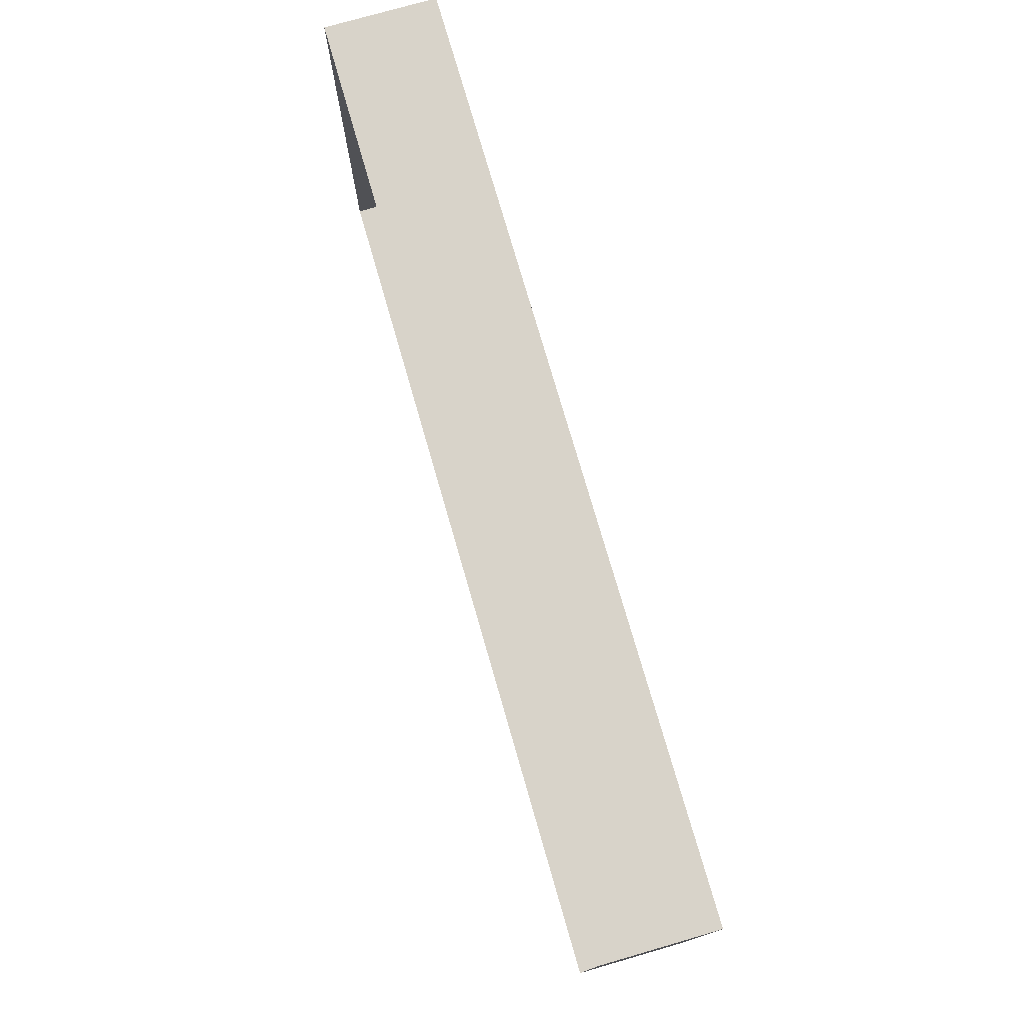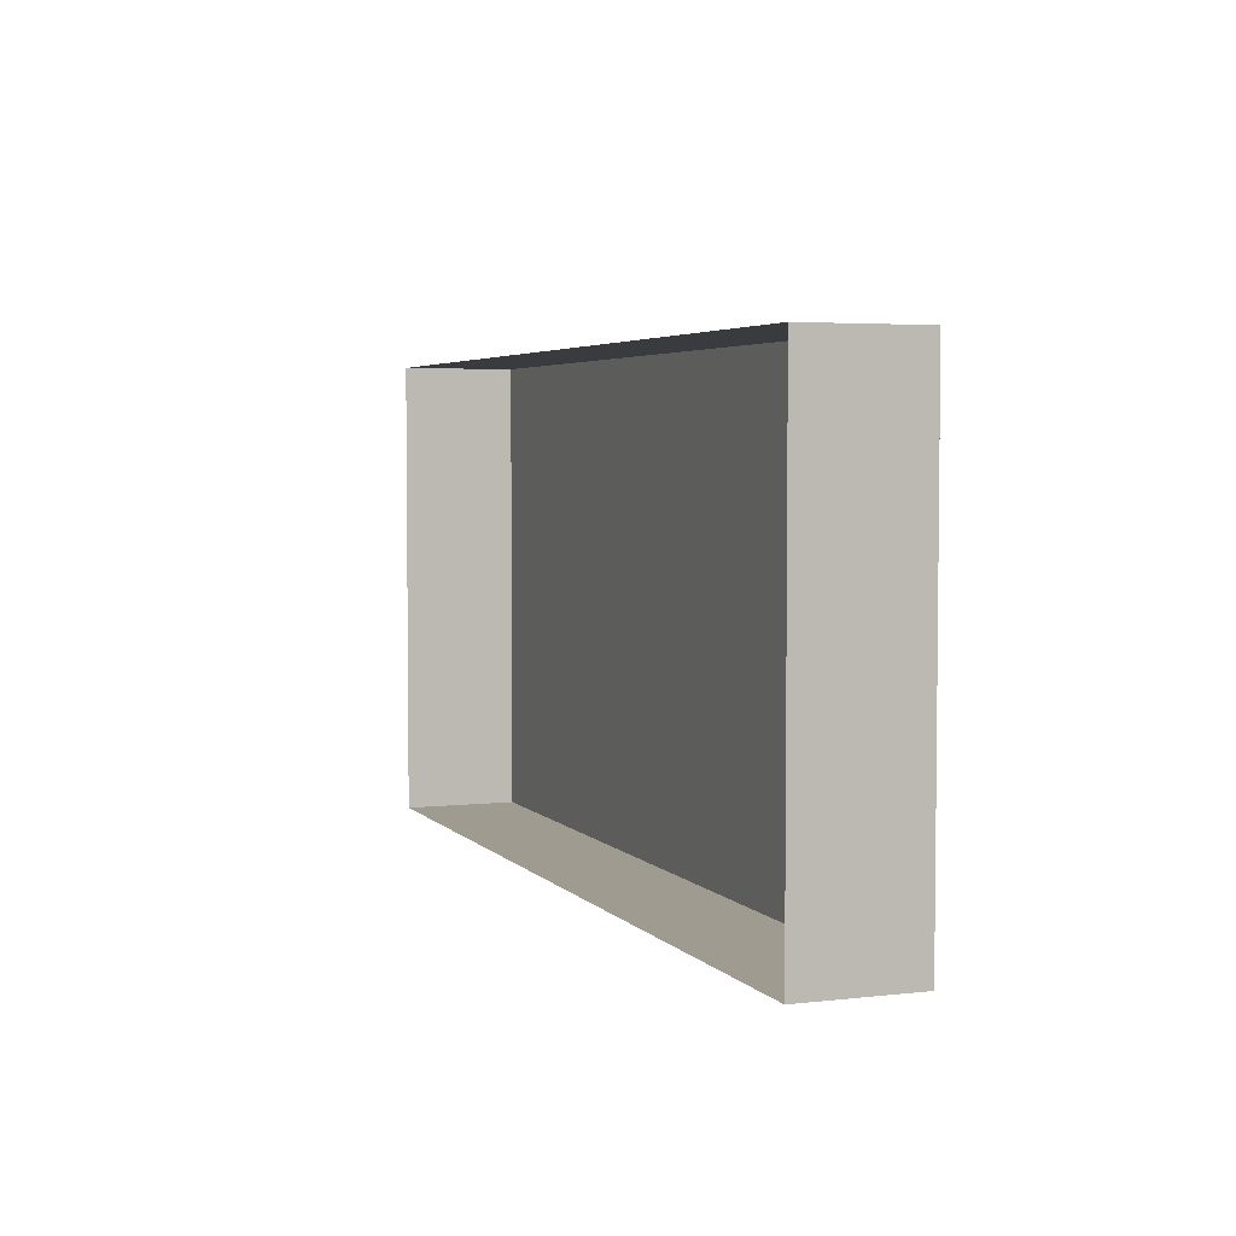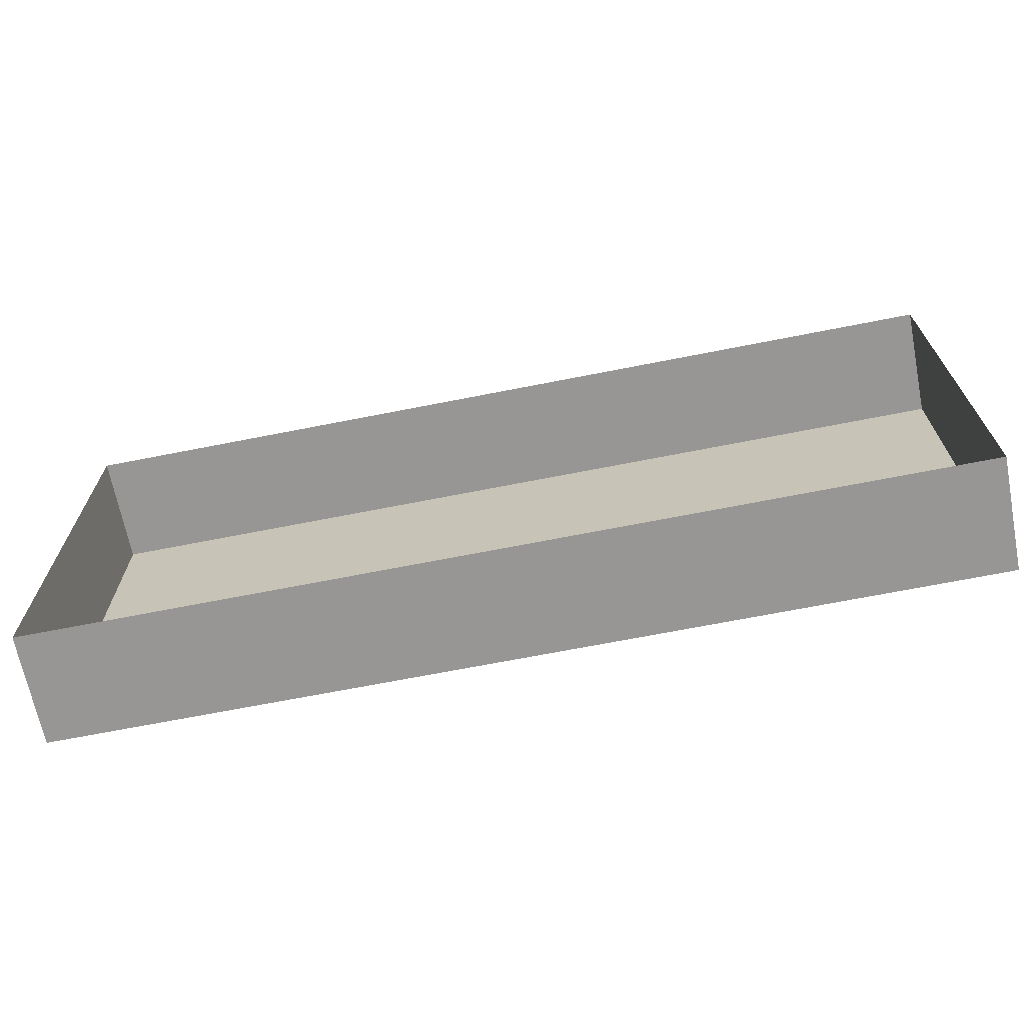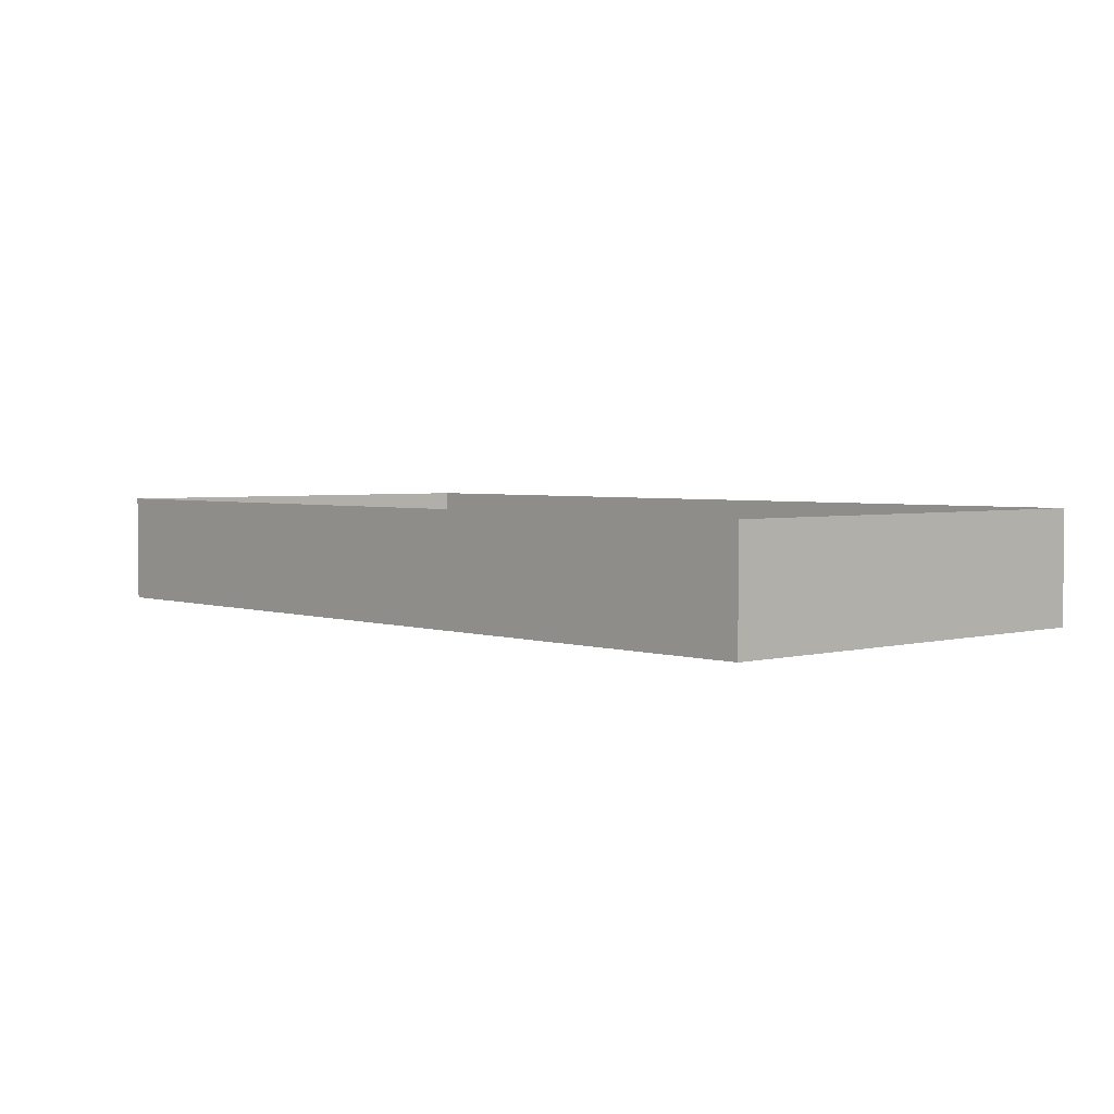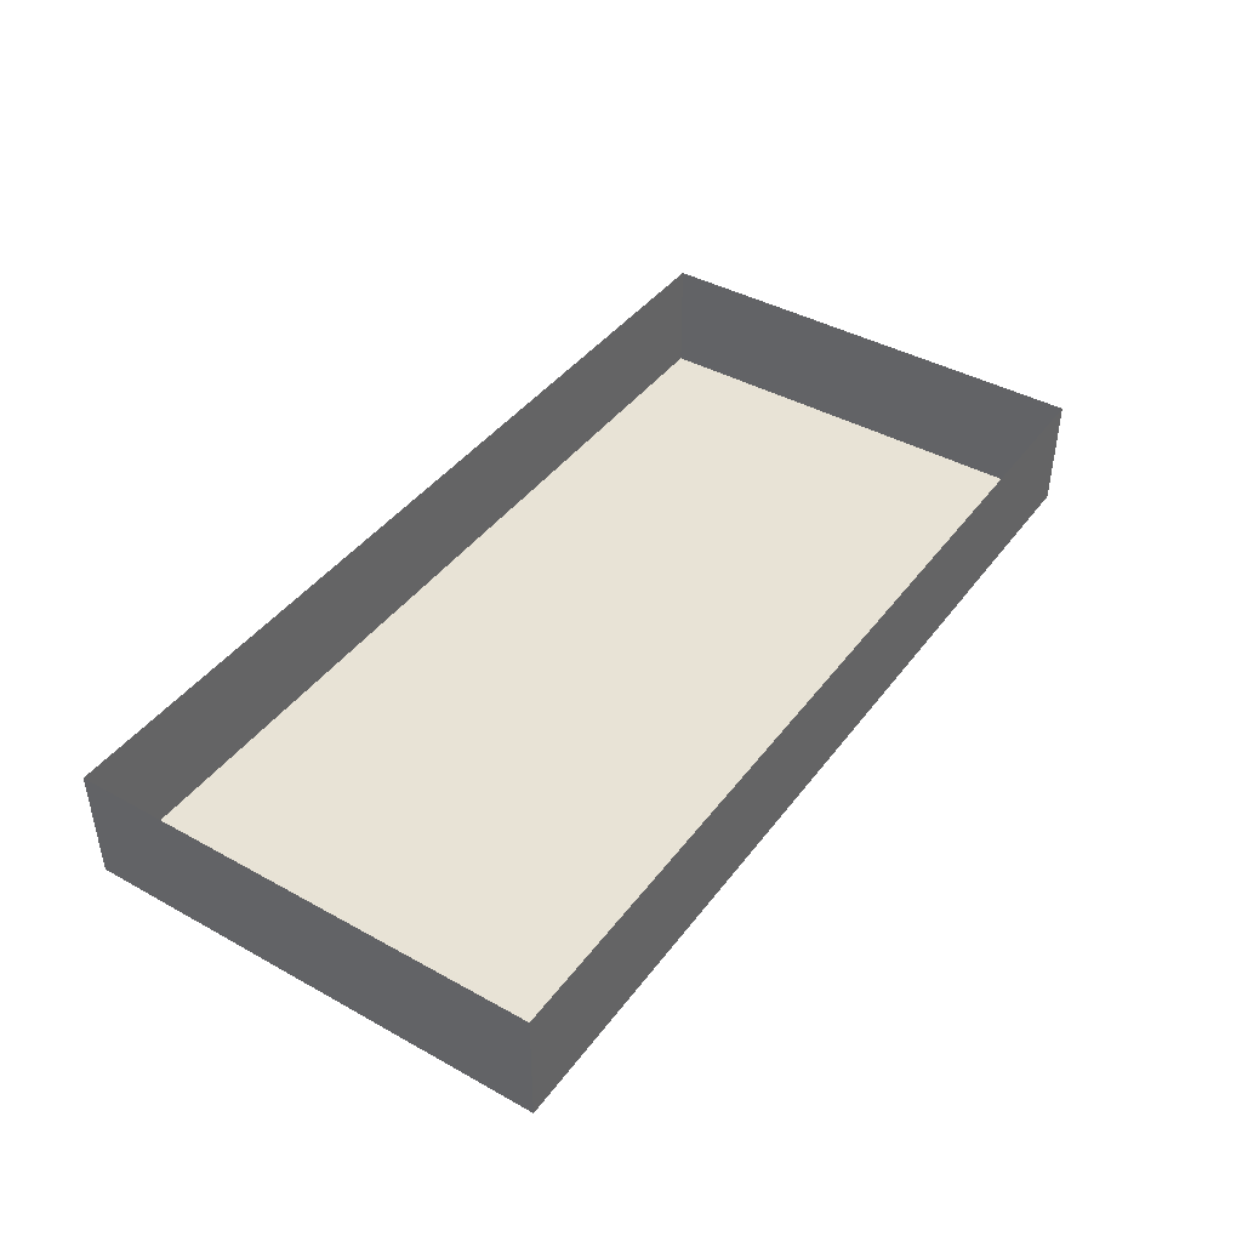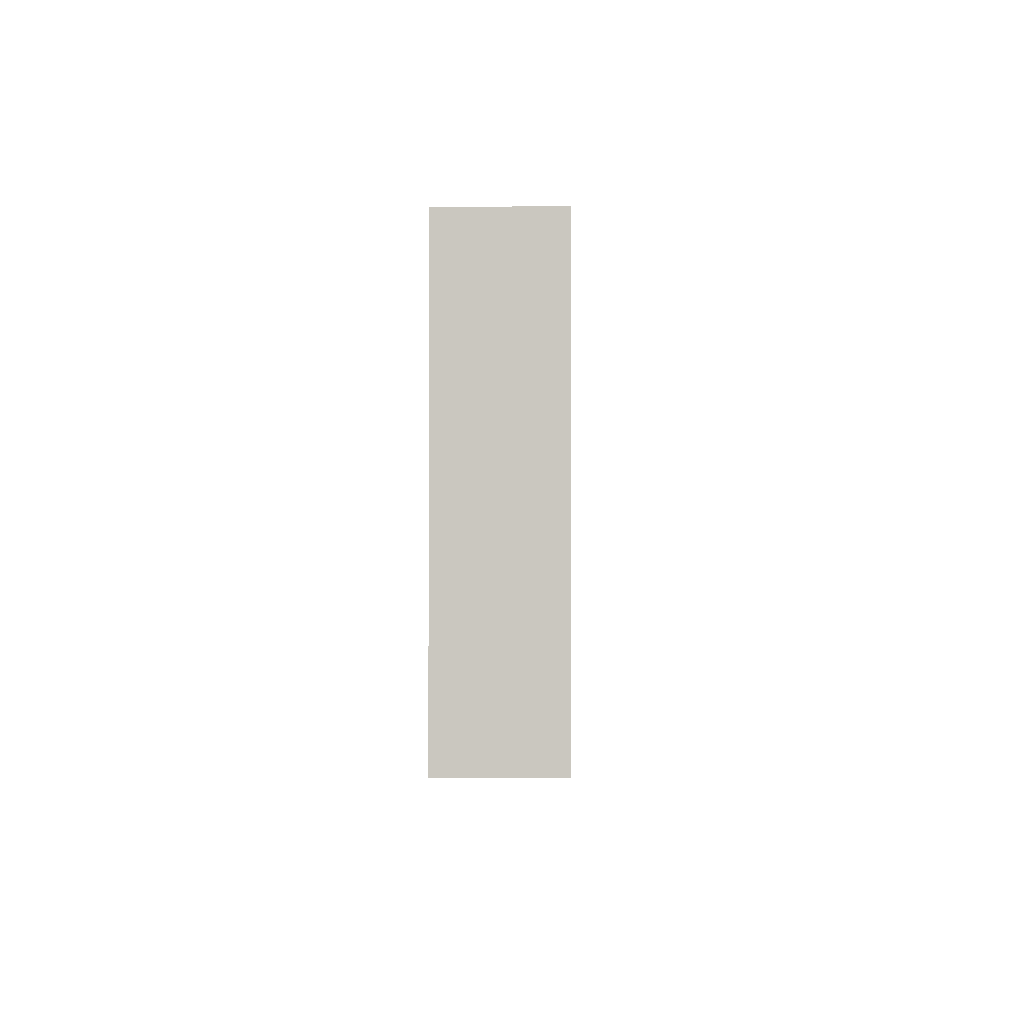
<metadata>
{"format":"obj","ext":"obj","renderer":"f3d","projection":"perspective","resolution":1024,"background":"white","views":[{"elev":75.9,"azim":-106.1,"up":"+Z"},{"elev":4.1,"azim":-110.8,"up":"+Z"},{"elev":-68.0,"azim":-168.8,"up":"+Z"},{"elev":3.1,"azim":47.8,"up":"+Y"},{"elev":41.7,"azim":-56.3,"up":"+Y"},{"elev":-2.1,"azim":-88.8,"up":"+Z"}]}
</metadata>
<code>
v -75 -0 73.6
v 75 -0 73.6
v -75 18.31 73.6
v 75 18.31 73.6
v -75 18.31 4e-06
v 75 18.31 4e-06
v -75 -0 4e-06
v 75 -0 4e-06
v 0 18.31 4e-06
v 0 -0 4e-06
v 0 -0 73.6
v 0 18.31 73.6
f 1 11 12 3
f 5 9 10 7
f 7 10 11 1
f 2 8 6 4
f 7 1 3 5
f 9 6 8 10
f 11 10 8 2
f 12 11 2 4

</code>
